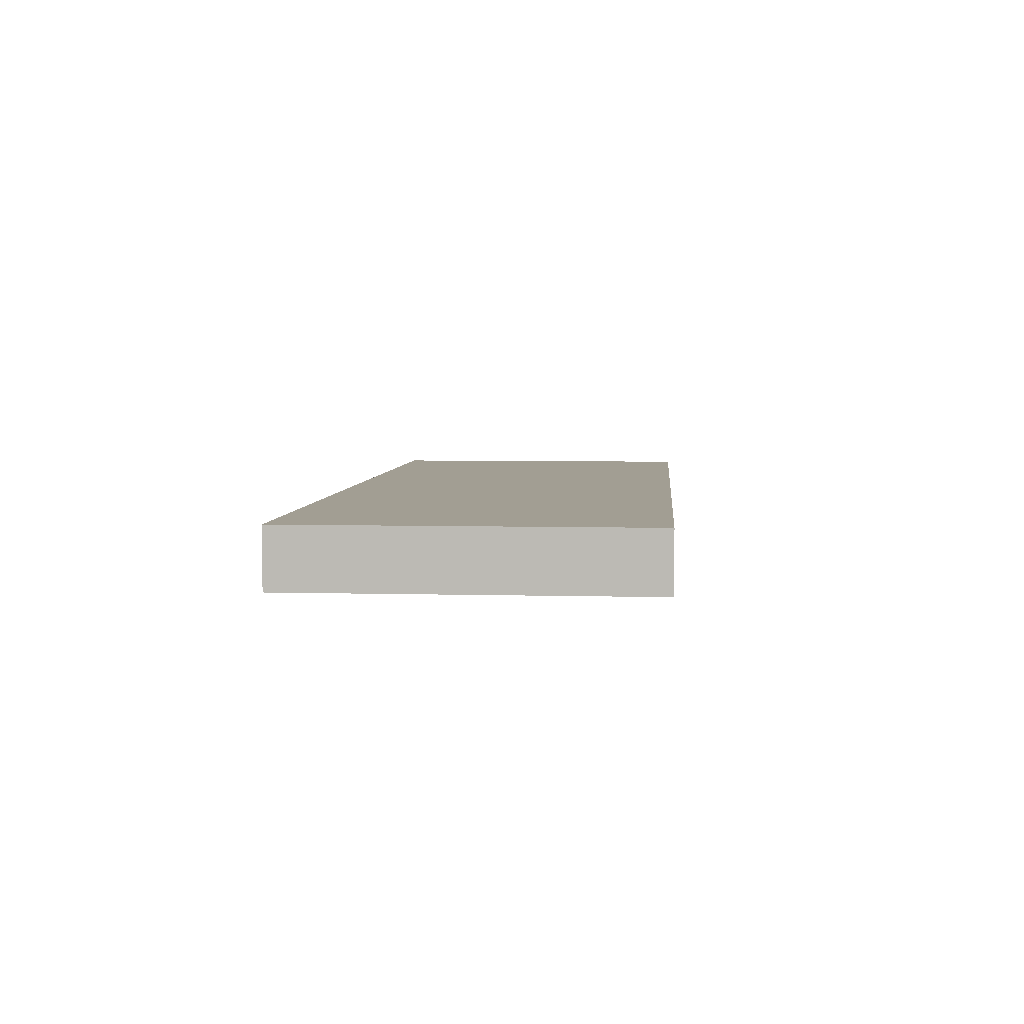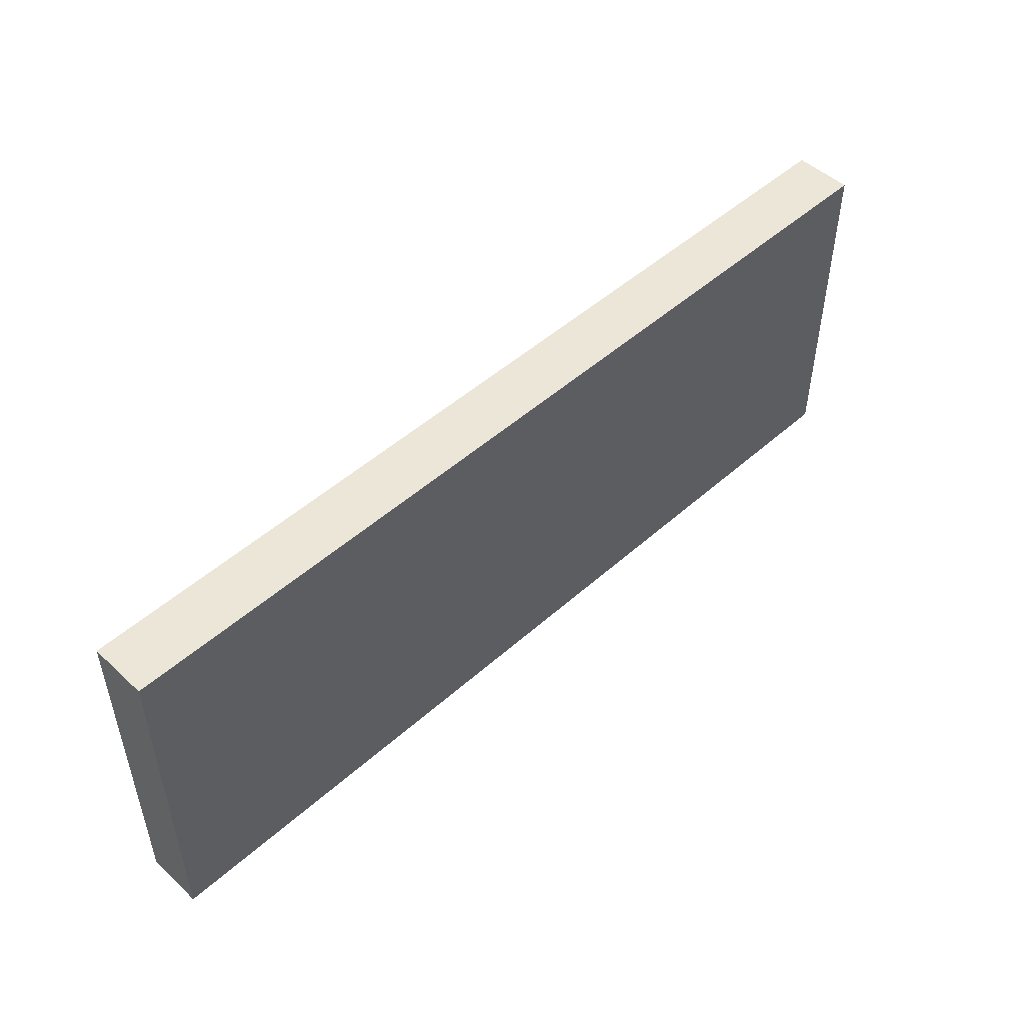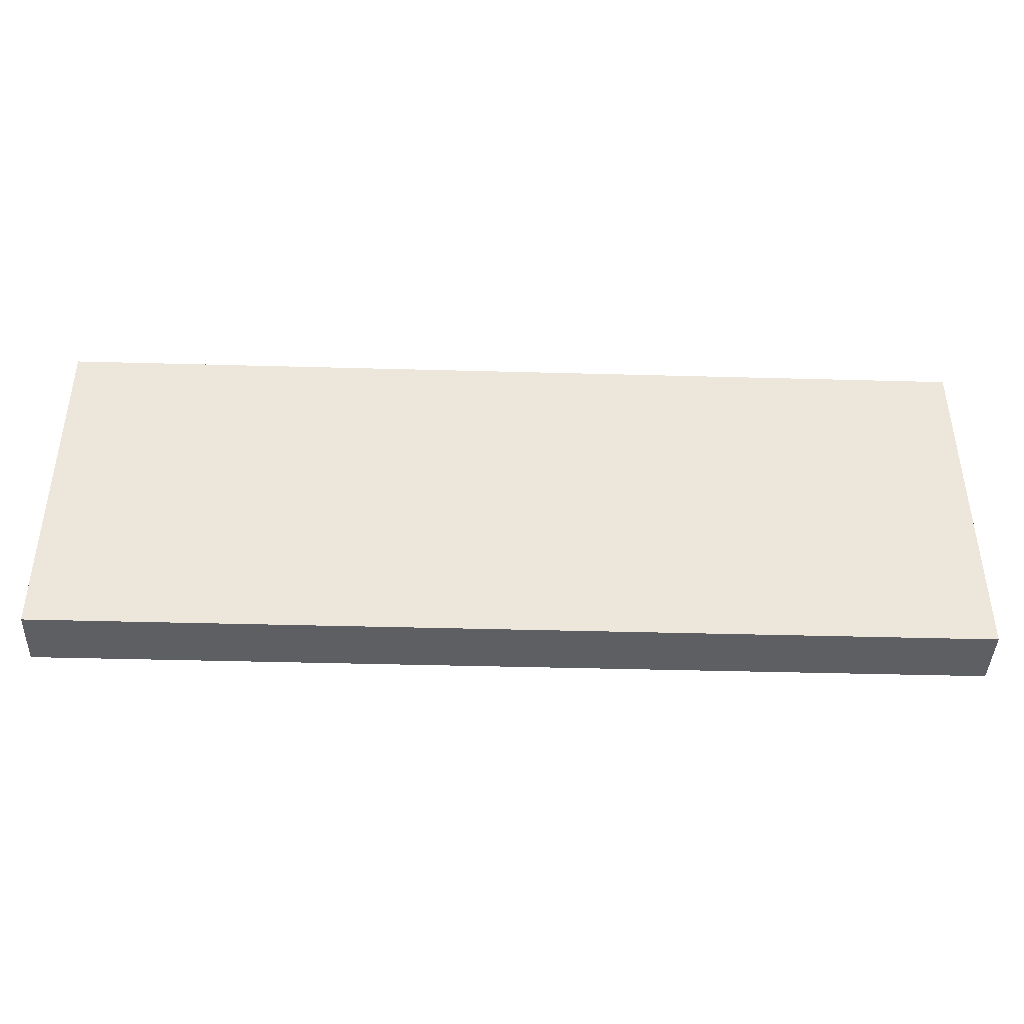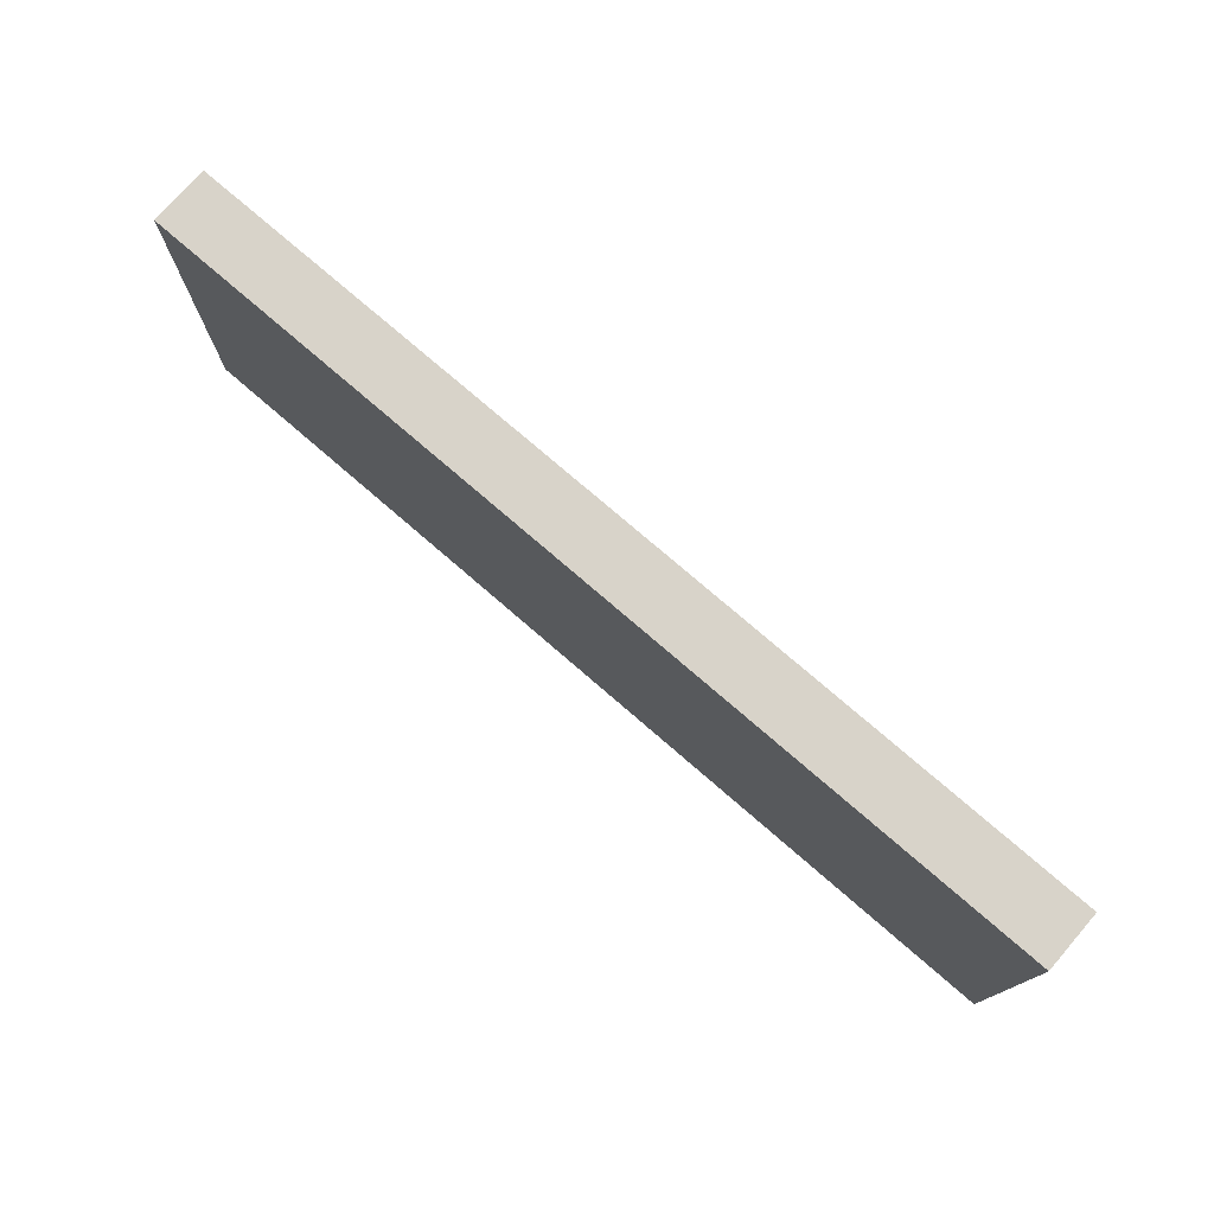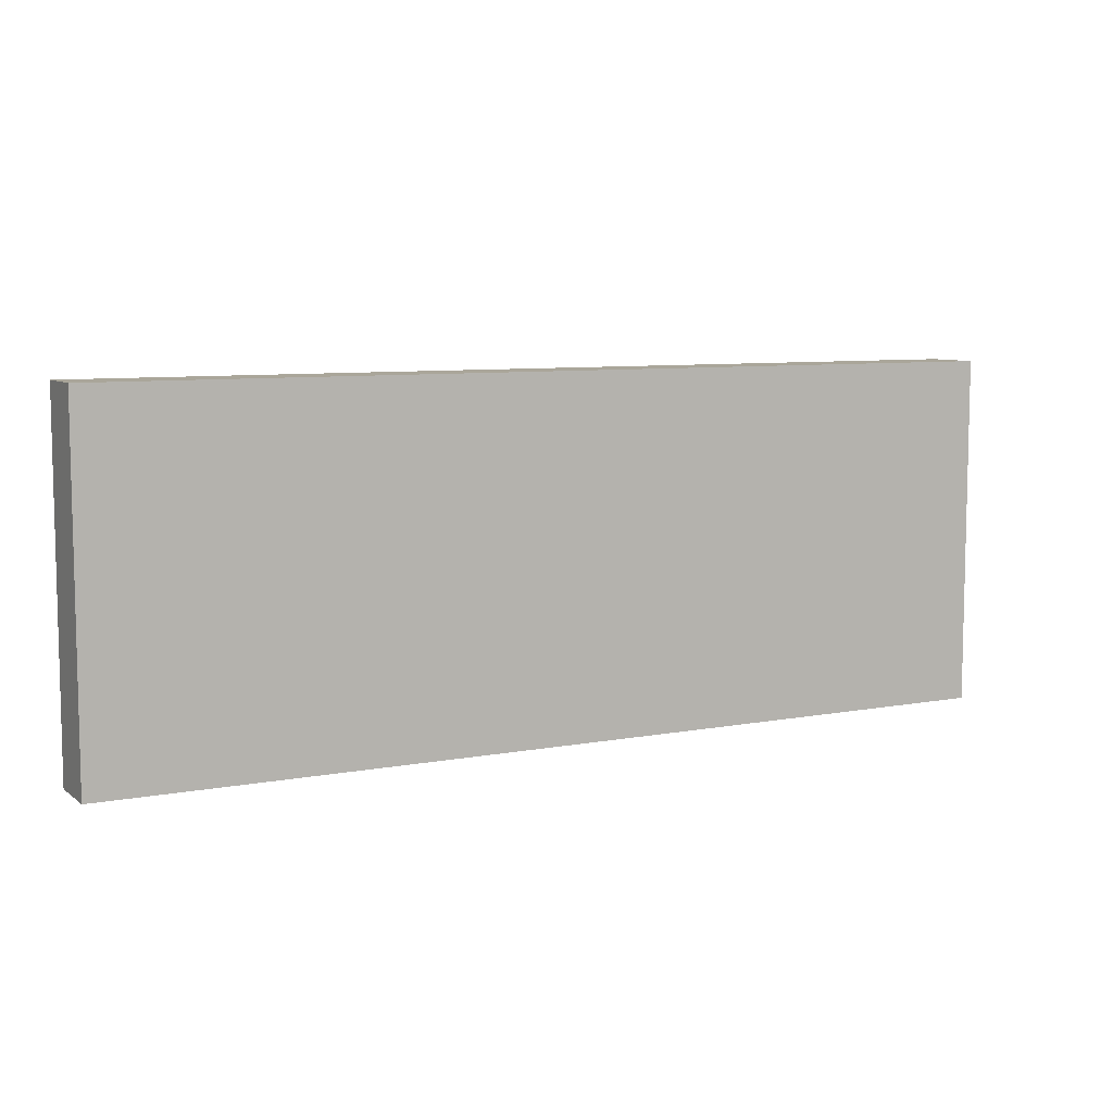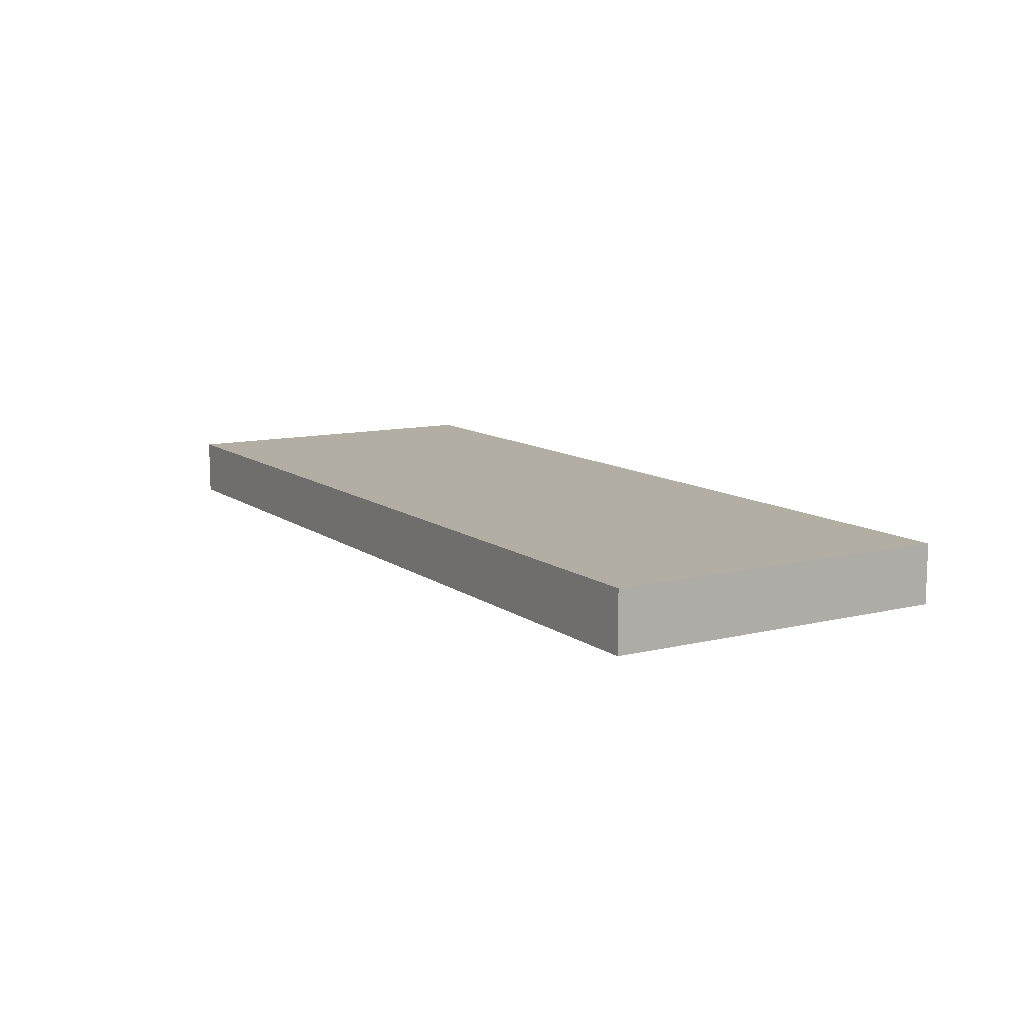
<metadata>
{"format":"obj","ext":"obj","renderer":"f3d","projection":"perspective","resolution":1024,"background":"white","views":[{"elev":5.1,"azim":-85.2,"up":"+Z"},{"elev":49.5,"azim":135.5,"up":"+Y"},{"elev":-41.7,"azim":-1.9,"up":"+Y"},{"elev":75.9,"azim":40.9,"up":"+Y"},{"elev":7.8,"azim":152.0,"up":"+Y"},{"elev":10.9,"azim":-121.0,"up":"+Z"}]}
</metadata>
<code>
o Group12/mesh36/mesh36-geometry#mesh36-geometry
v -0.4185 -0.1516 0.4867
v -0.4185 -0.2827 0.5086
v -0.4185 -0.2827 0.4867
v -0.4185 -0.1516 0.5086
v -0.7653 -0.2827 0.4867
v -0.7653 -0.1516 0.5086
v -0.7653 -0.2827 0.5086
v -0.7653 -0.1516 0.4867
f 1 2 3
f 2 1 4
f 2 5 3
f 5 1 3
f 1 6 4
f 6 2 4
f 5 2 7
f 1 5 8
f 6 1 8
f 2 6 7
f 6 5 7
f 5 6 8
f 3 2 1
f 4 1 2
f 3 5 2
f 3 1 5
f 4 6 1
f 4 2 6
f 7 2 5
f 8 5 1
f 8 1 6
f 7 6 2
f 7 5 6
f 8 6 5

</code>
